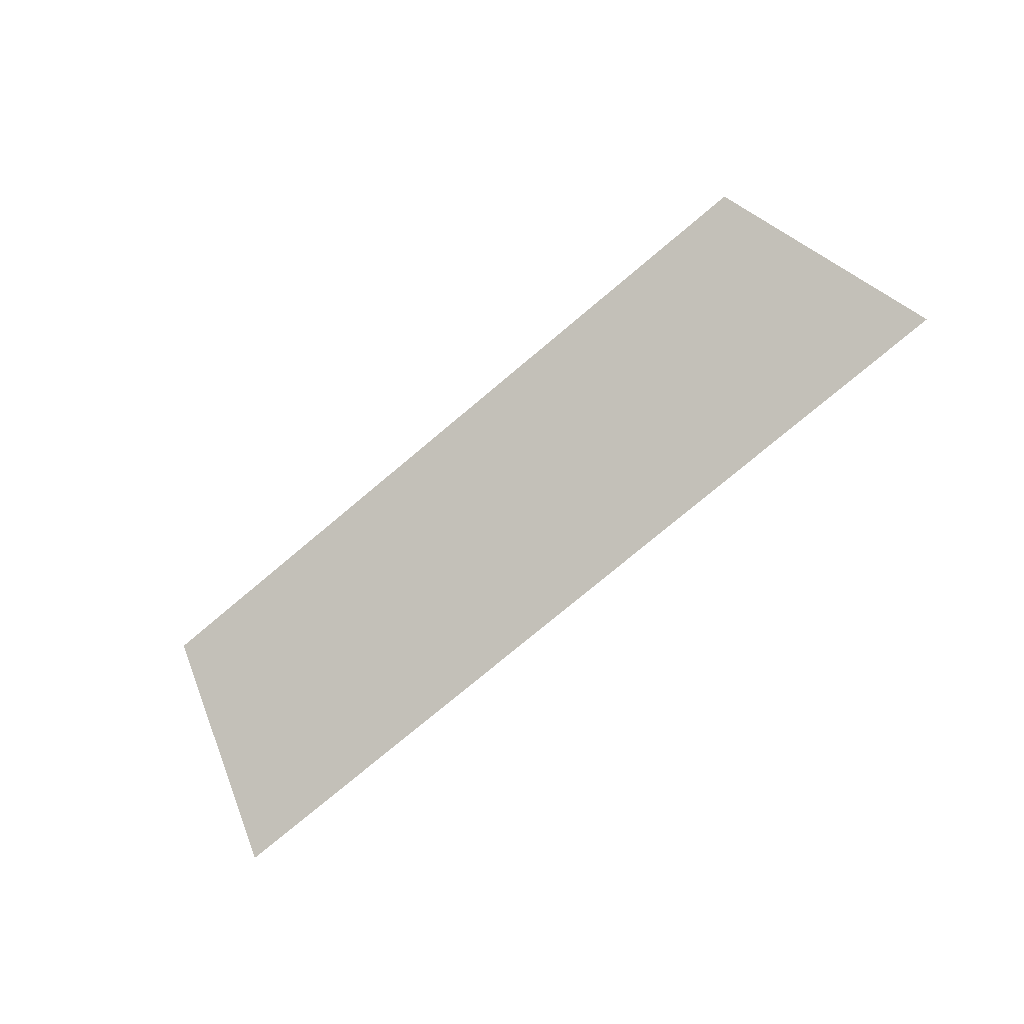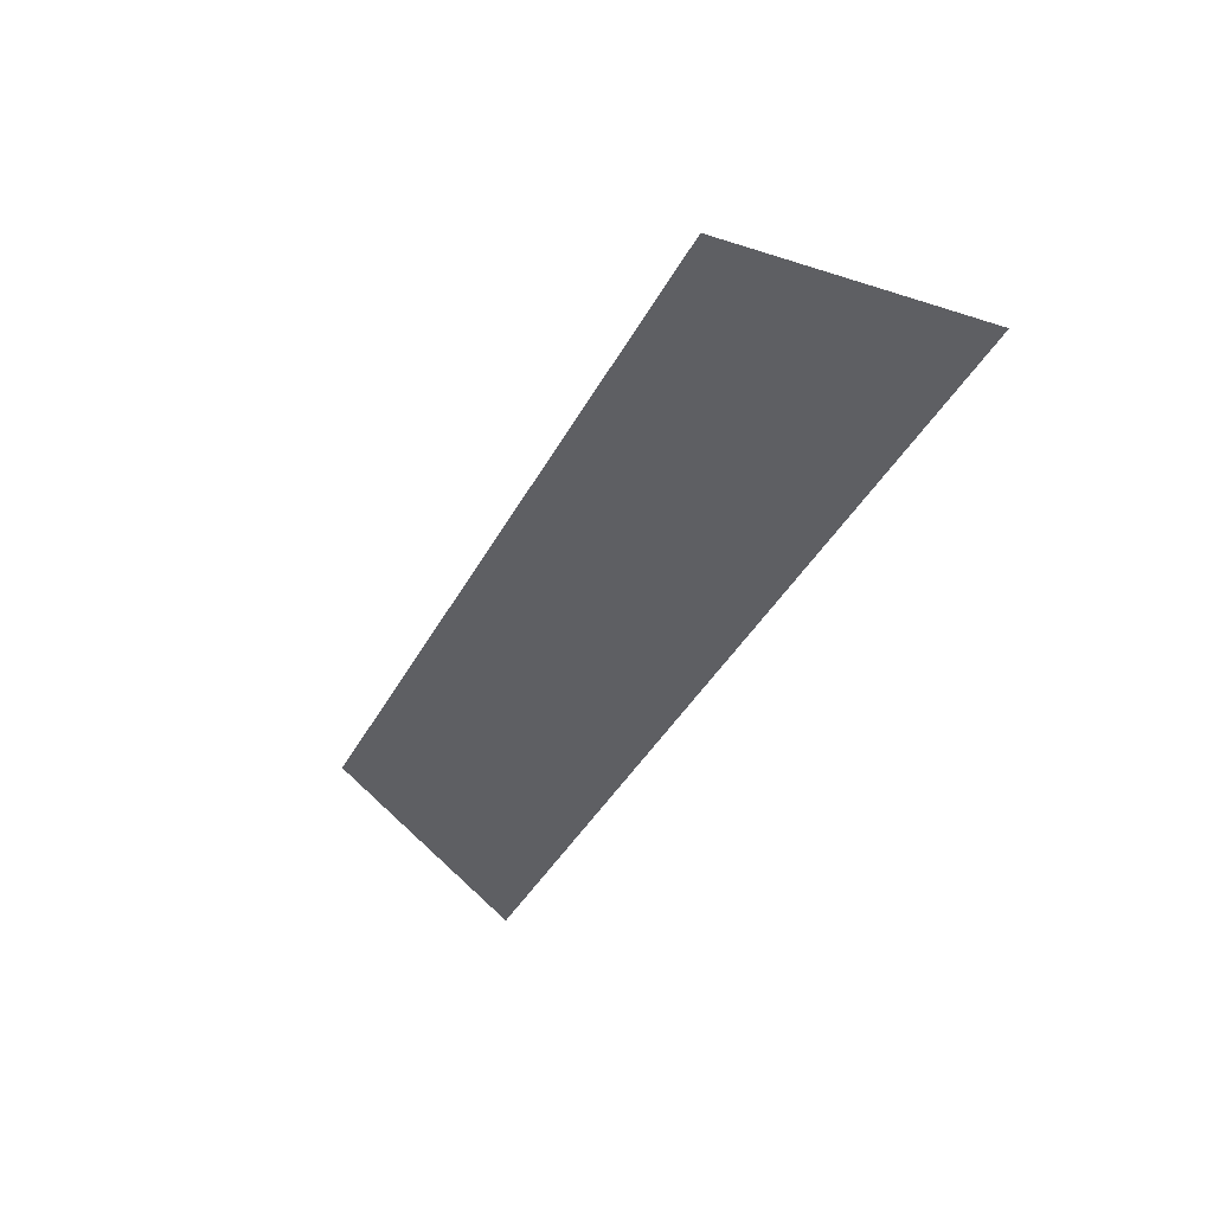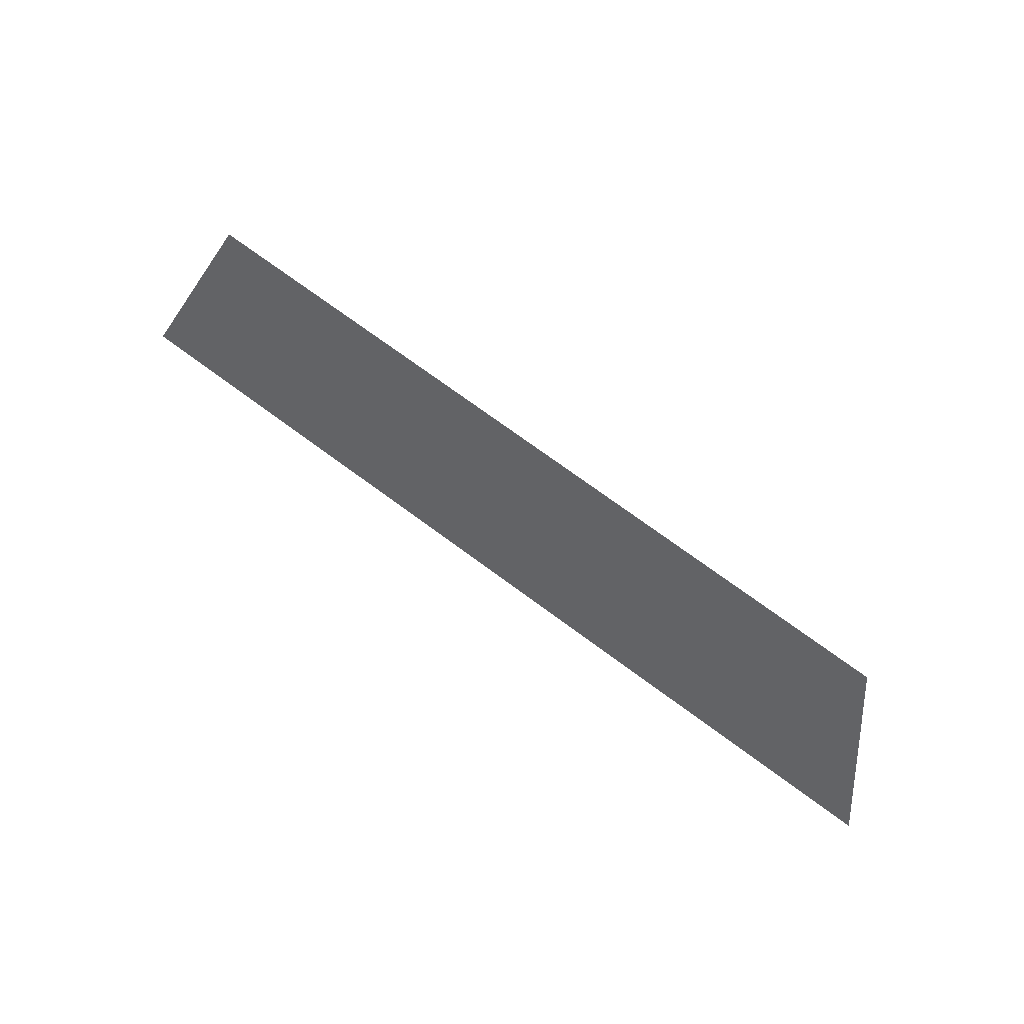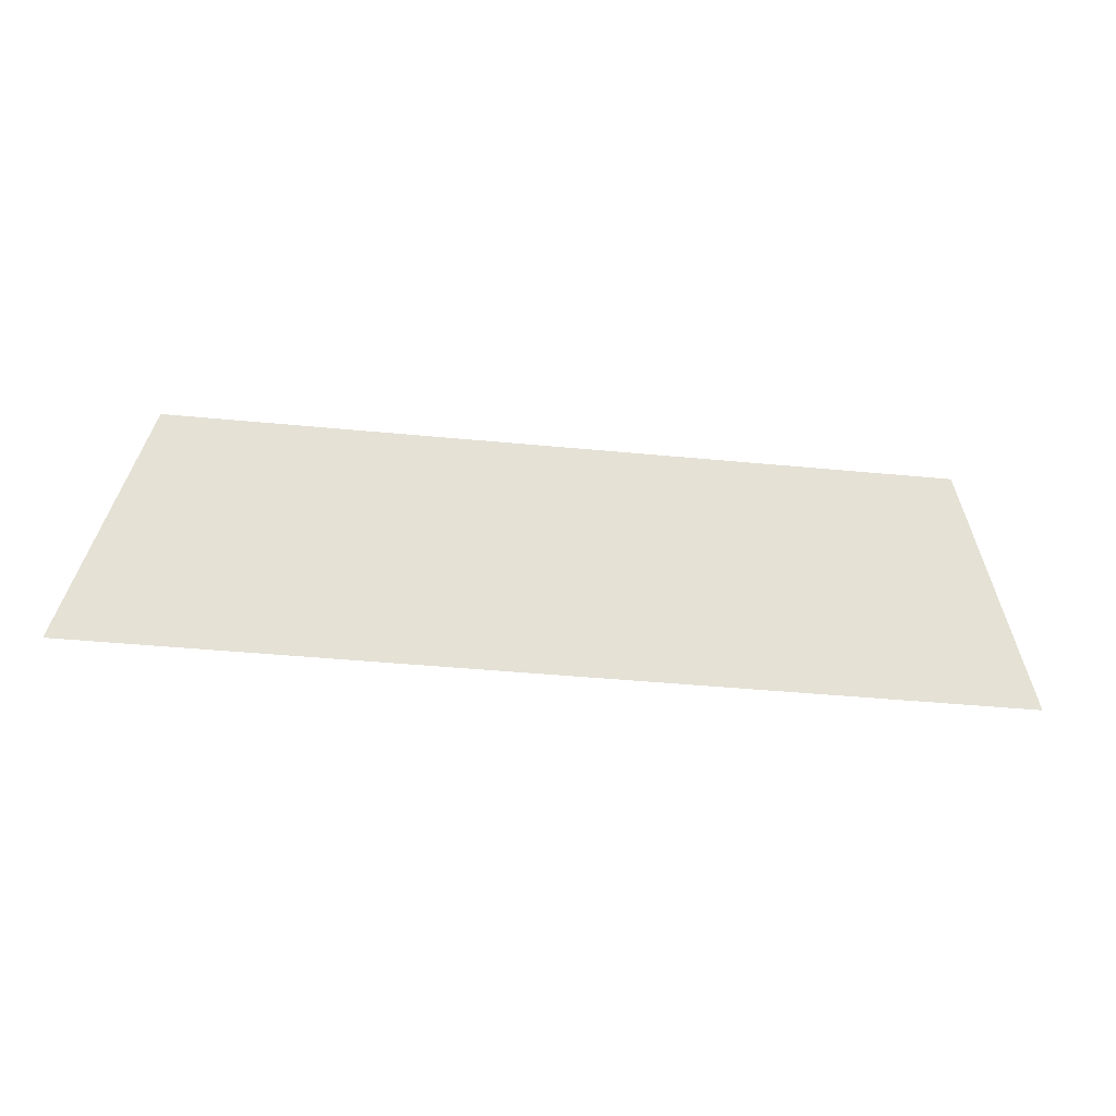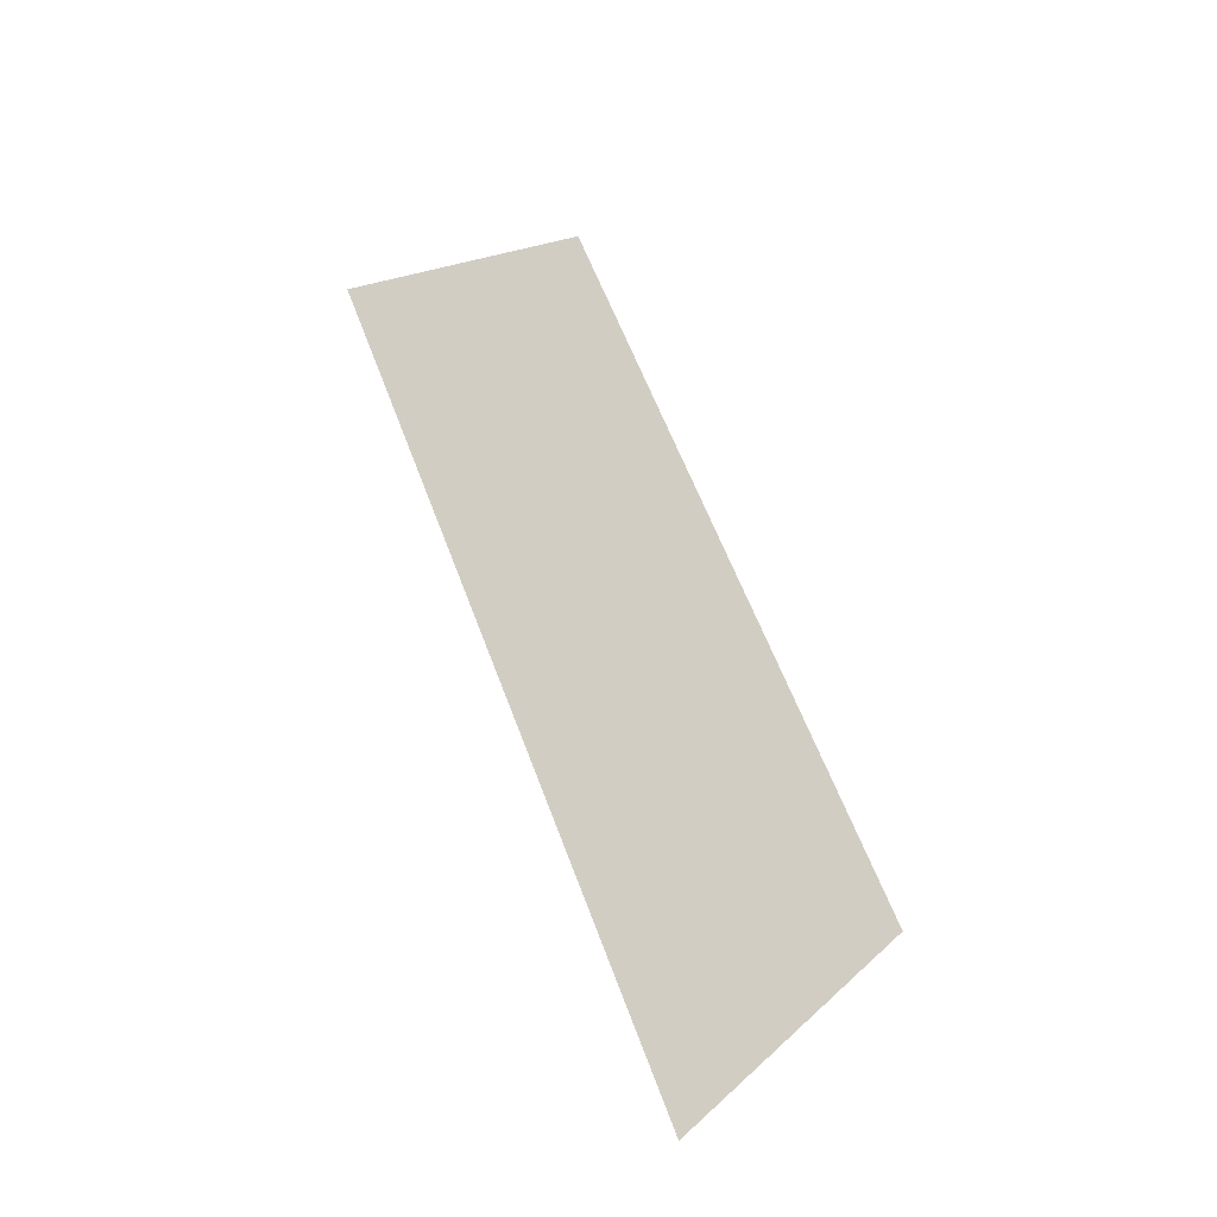
<metadata>
{"format":"obj","ext":"obj","renderer":"f3d","projection":"perspective","resolution":1024,"background":"white","views":[{"elev":-77.5,"azim":-140.1,"up":"+Z"},{"elev":-41.4,"azim":-116.6,"up":"+Z"},{"elev":72.2,"azim":-143.5,"up":"+Y"},{"elev":-43.0,"azim":-6.5,"up":"+Y"},{"elev":60.5,"azim":69.6,"up":"+Z"}]}
</metadata>
<code>
o Group10/mesh8/mesh8-geometry#mesh8-geometry
v -0.757 0.06229 0.01393
v -0.6813 0.0424 0.007092
v -0.7639 0.0424 0.007092
v -0.6882 0.06229 0.01393
f 1 2 3
f 2 1 4
f 3 2 1
f 4 1 2

</code>
